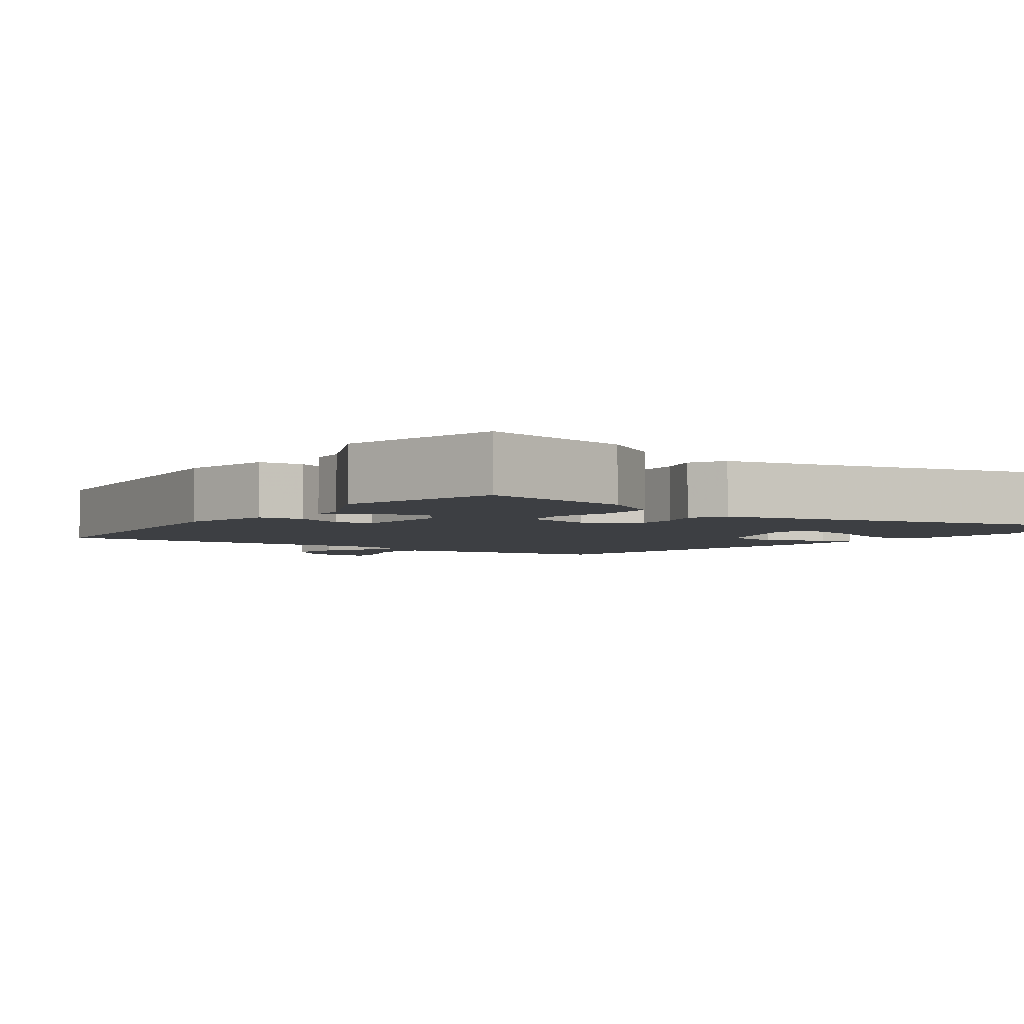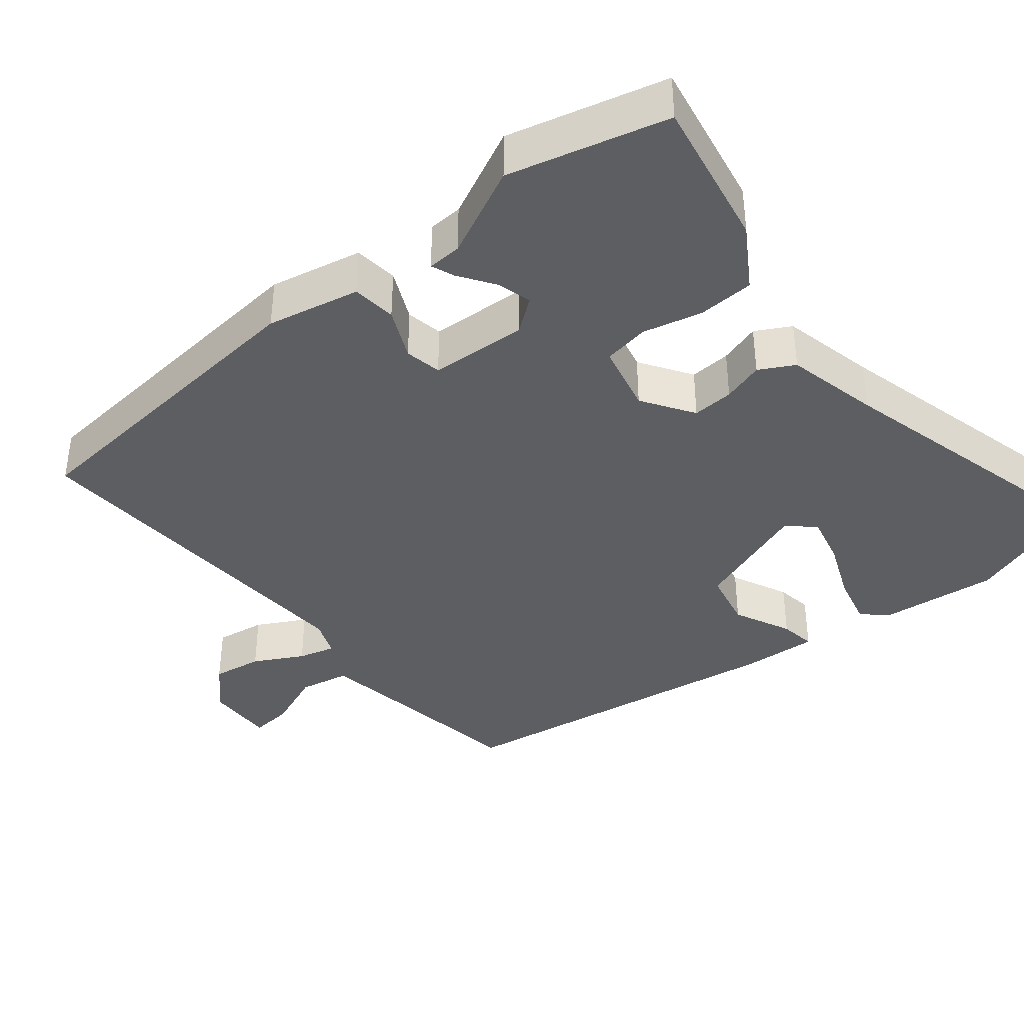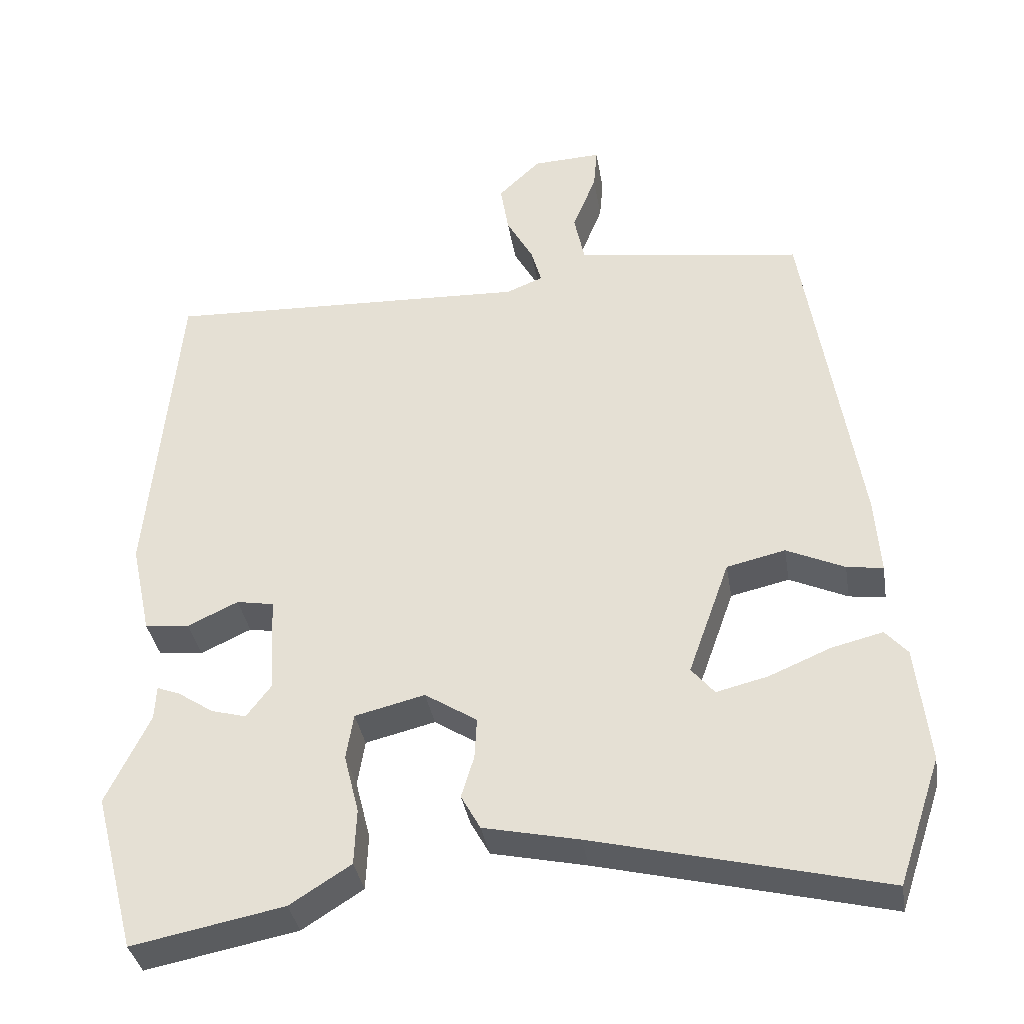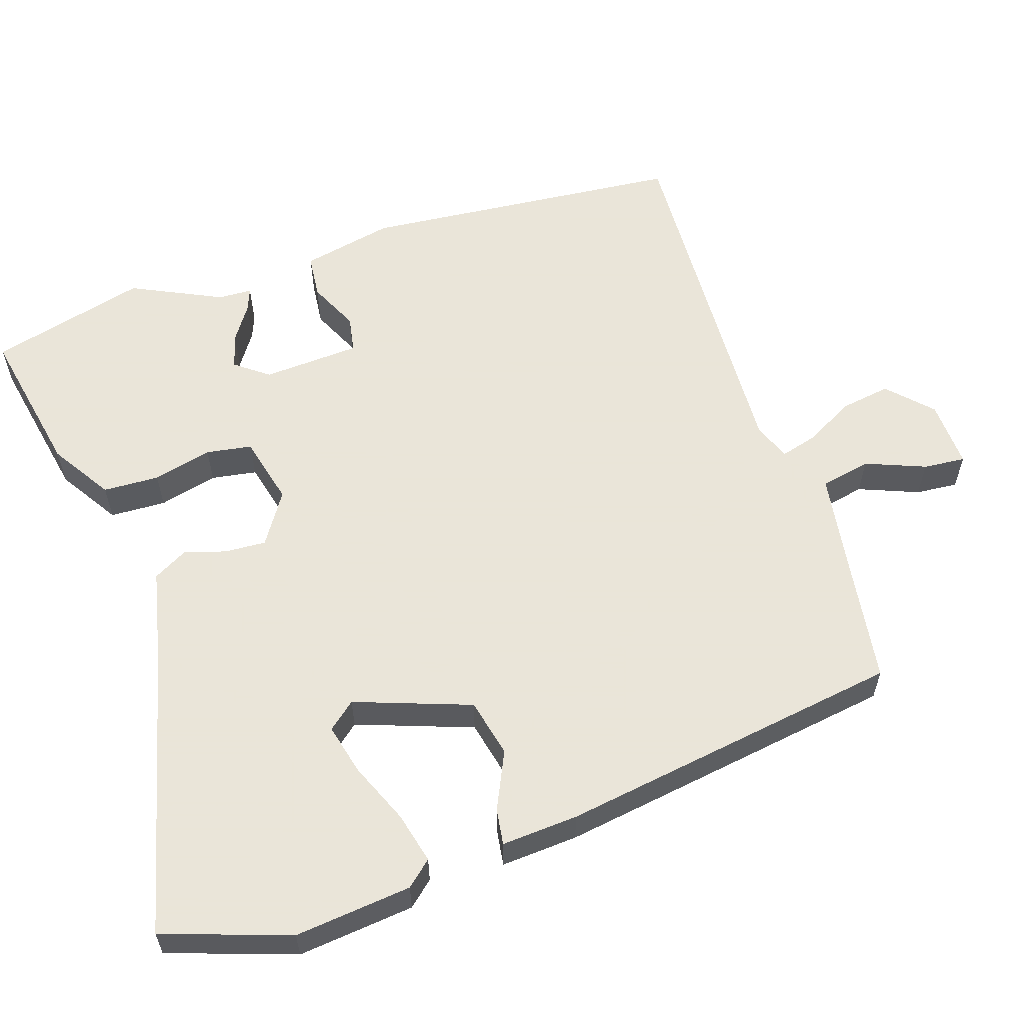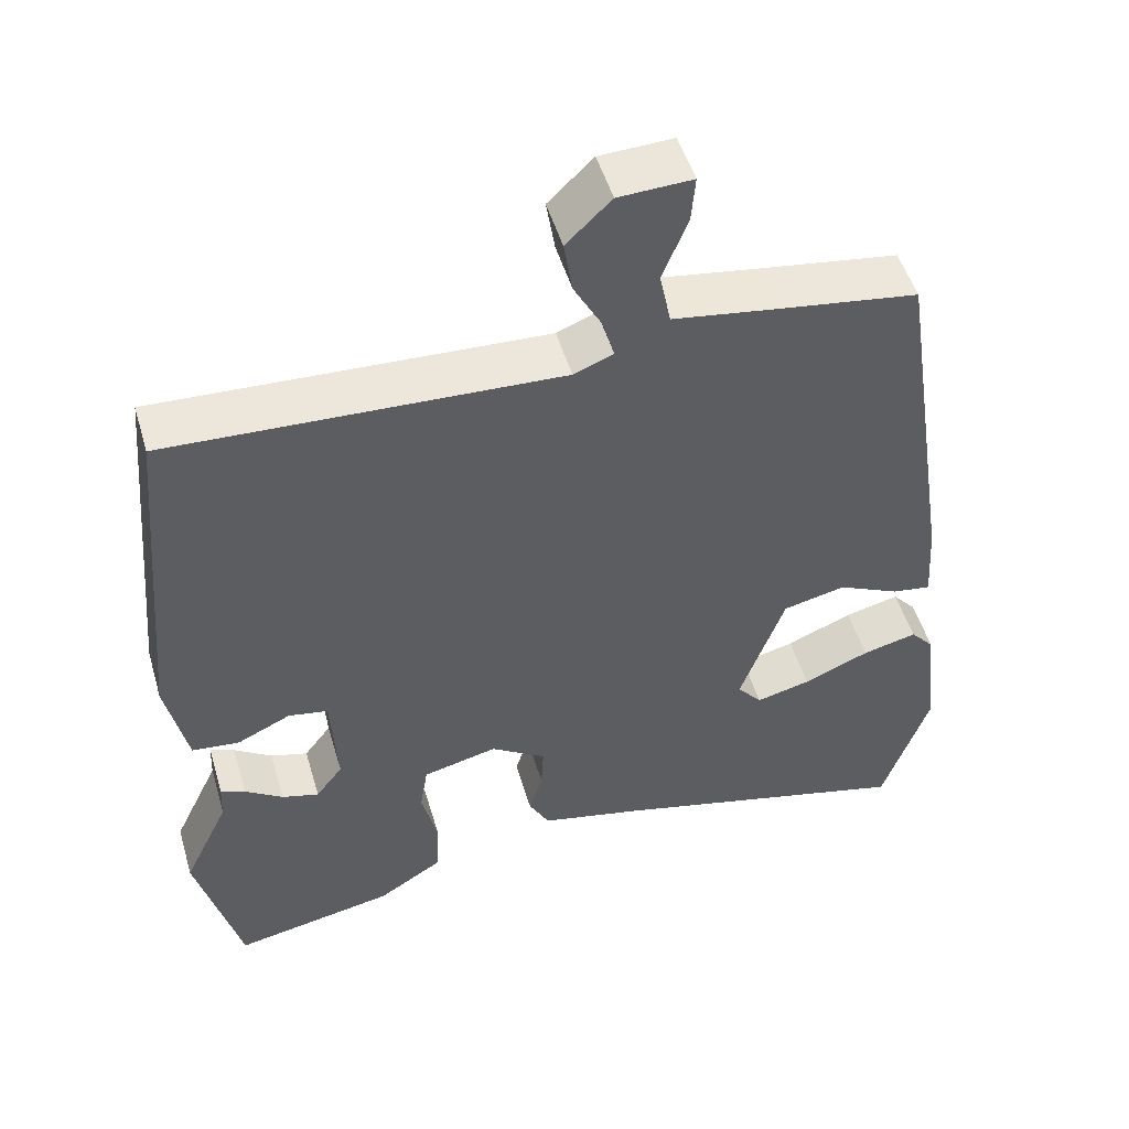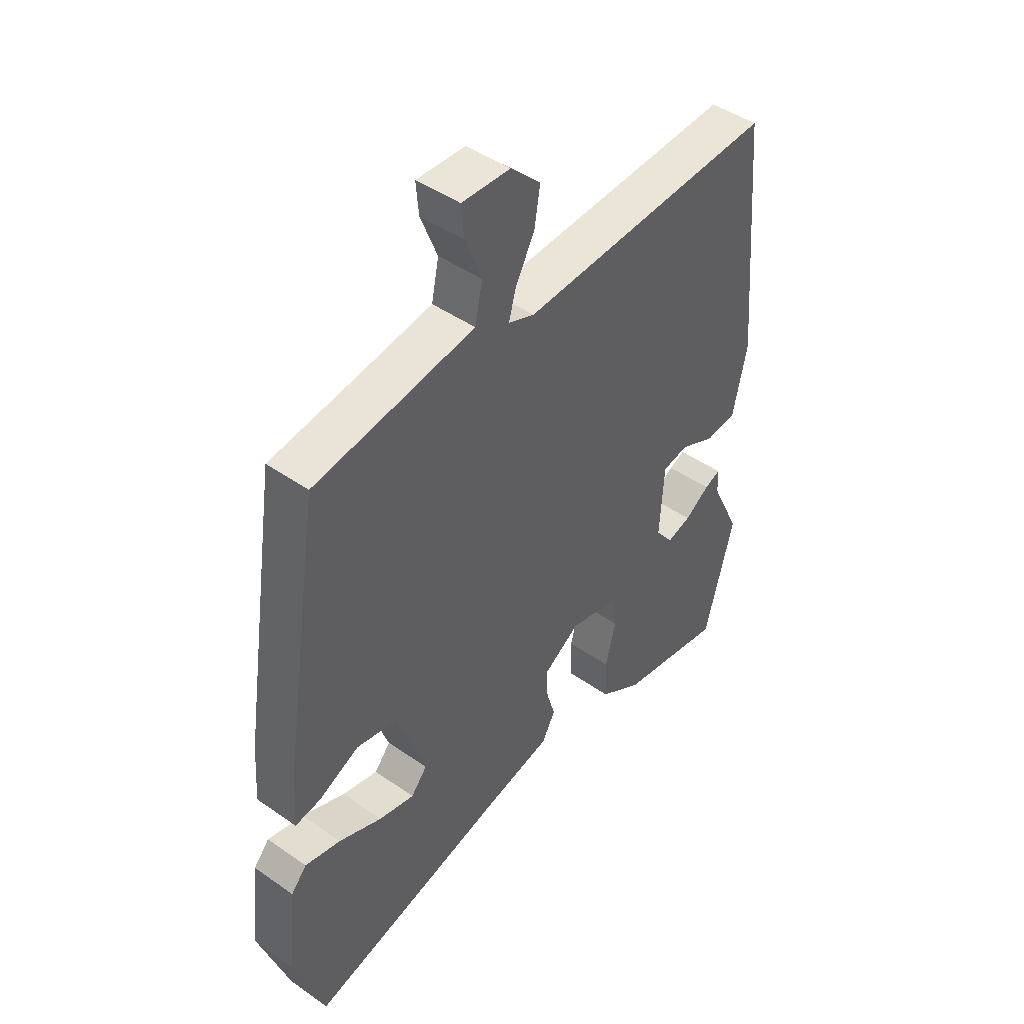
<metadata>
{"format":"obj","ext":"obj","renderer":"f3d","projection":"perspective","resolution":1024,"background":"white","views":[{"elev":-3.8,"azim":144.6,"up":"+Y"},{"elev":-38.6,"azim":129.5,"up":"+Y"},{"elev":-36.3,"azim":-170.7,"up":"+Z"},{"elev":58.6,"azim":-108.1,"up":"+Y"},{"elev":50.2,"azim":163.7,"up":"+Z"},{"elev":45.4,"azim":-51.1,"up":"+Z"}]}
</metadata>
<code>
v 0.494 0.07 0.486
v 0.533 0.07 0.048
v 0.506 0.07 -0.077
v 0.446 0.07 -0.083
v 0.378 0.07 -0.051
v 0.328 0.07 -0.06
v 0.32 0.07 -0.192
v 0.354 0.07 -0.237
v 0.401 0.07 -0.224
v 0.449 0.07 -0.192
v 0.48 0.07 -0.18
v 0.482 0.07 -0.226
v 0.54 0.07 -0.348
v 0.484 0.07 -0.561
v 0.28 0.07 -0.521
v 0.198 0.07 -0.469
v 0.195 0.07 -0.393
v 0.215 0.07 -0.313
v 0.205 0.07 -0.251
v 0.111 0.07 -0.228
v 0.041 0.07 -0.273
v 0.044 0.07 -0.329
v 0.061 0.07 -0.385
v 0.035 0.07 -0.432
v -0.093 0.07 -0.46
v -0.481 0.07 -0.556
v -0.539 0.07 -0.385
v -0.522 0.07 -0.227
v -0.492 0.07 -0.193
v -0.423 0.07 -0.21
v -0.34 0.07 -0.245
v -0.271 0.07 -0.262
v -0.24 0.07 -0.225
v -0.296 0.07 -0.068
v -0.375 0.07 -0.05
v -0.453 0.07 -0.086
v -0.502 0.07 -0.093
v -0.495 0.07 0.011
v -0.423 0.07 0.477
v -0.248 0.07 0.502
v -0.115 0.07 0.522
v -0.101 0.07 0.59
v -0.133 0.07 0.671
v -0.138 0.07 0.728
v -0.045 0.07 0.724
v 0.012 0.07 0.669
v 0.001 0.07 0.601
v -0.035 0.07 0.535
v -0.049 0.07 0.485
v 0.001 0.07 0.465
v 0.494 0 0.486
v 0.533 0 0.048
v 0.506 0 -0.077
v 0.446 0 -0.083
v 0.378 0 -0.051
v 0.328 0 -0.06
v 0.32 0 -0.192
v 0.354 0 -0.237
v 0.401 0 -0.224
v 0.449 0 -0.192
v 0.48 0 -0.18
v 0.482 0 -0.226
v 0.54 0 -0.348
v 0.484 0 -0.561
v 0.28 0 -0.521
v 0.198 0 -0.469
v 0.195 0 -0.393
v 0.215 0 -0.313
v 0.205 0 -0.251
v 0.111 0 -0.228
v 0.041 0 -0.273
v 0.044 0 -0.329
v 0.061 0 -0.385
v 0.035 0 -0.432
v -0.093 0 -0.46
v -0.481 0 -0.556
v -0.539 0 -0.385
v -0.522 0 -0.227
v -0.492 0 -0.193
v -0.423 0 -0.21
v -0.34 0 -0.245
v -0.271 0 -0.262
v -0.24 0 -0.225
v -0.296 0 -0.068
v -0.375 0 -0.05
v -0.453 0 -0.086
v -0.502 0 -0.093
v -0.495 0 0.011
v -0.423 0 0.477
v -0.248 0 0.502
v -0.115 0 0.522
v -0.101 0 0.59
v -0.133 0 0.671
v -0.138 0 0.728
v -0.045 0 0.724
v 0.012 0 0.669
v 0.001 0 0.601
v -0.035 0 0.535
v -0.049 0 0.485
v 0.001 0 0.465
f 46 47 48
f 45 46 48
f 44 45 48
f 43 44 48
f 42 43 48
f 41 42 48 49
f 40 41 49
f 40 49 50
f 39 40 50
f 38 39 50
f 37 38 50
f 36 37 50
f 35 36 50
f 29 30 31
f 28 29 31
f 27 28 31
f 26 27 31
f 25 26 31
f 25 31 32
f 25 32 33
f 24 25 33
f 23 24 33
f 22 23 33
f 16 17 18
f 15 16 18
f 14 15 18
f 13 14 18
f 12 13 18
f 12 18 19
f 9 10 11 12
f 8 9 12
f 8 12 19
f 7 8 19 20
f 3 4 5
f 2 3 5
f 1 2 5
f 50 1 5
f 50 5 6
f 35 50 6
f 34 35 6
f 21 22 33 34
f 34 6 7 20
f 20 21 34
f 98 97 96
f 98 96 95
f 98 95 94
f 98 94 93
f 98 93 92
f 99 98 92 91
f 99 91 90
f 100 99 90
f 100 90 89
f 100 89 88
f 100 88 87
f 100 87 86
f 100 86 85
f 81 80 79
f 81 79 78
f 81 78 77
f 81 77 76
f 81 76 75
f 82 81 75
f 83 82 75
f 83 75 74
f 83 74 73
f 83 73 72
f 68 67 66
f 68 66 65
f 68 65 64
f 68 64 63
f 68 63 62
f 69 68 62
f 62 61 60 59
f 62 59 58
f 69 62 58
f 70 69 58 57
f 55 54 53
f 55 53 52
f 55 52 51
f 55 51 100
f 56 55 100
f 56 100 85
f 56 85 84
f 84 83 72 71
f 70 57 56 84
f 84 71 70
f 1 51 52 2
f 2 52 53 3
f 3 53 54 4
f 4 54 55 5
f 5 55 56 6
f 6 56 57 7
f 7 57 58 8
f 8 58 59 9
f 9 59 60 10
f 10 60 61 11
f 11 61 62 12
f 12 62 63 13
f 13 63 64 14
f 14 64 65 15
f 15 65 66 16
f 16 66 67 17
f 17 67 68 18
f 18 68 69 19
f 19 69 70 20
f 20 70 71 21
f 21 71 72 22
f 22 72 73 23
f 23 73 74 24
f 24 74 75 25
f 25 75 76 26
f 26 76 77 27
f 27 77 78 28
f 28 78 79 29
f 29 79 80 30
f 30 80 81 31
f 31 81 82 32
f 32 82 83 33
f 33 83 84 34
f 34 84 85 35
f 35 85 86 36
f 36 86 87 37
f 37 87 88 38
f 38 88 89 39
f 39 89 90 40
f 40 90 91 41
f 41 91 92 42
f 42 92 93 43
f 43 93 94 44
f 44 94 95 45
f 45 95 96 46
f 46 96 97 47
f 47 97 98 48
f 48 98 99 49
f 49 99 100 50
f 50 100 51 1

</code>
